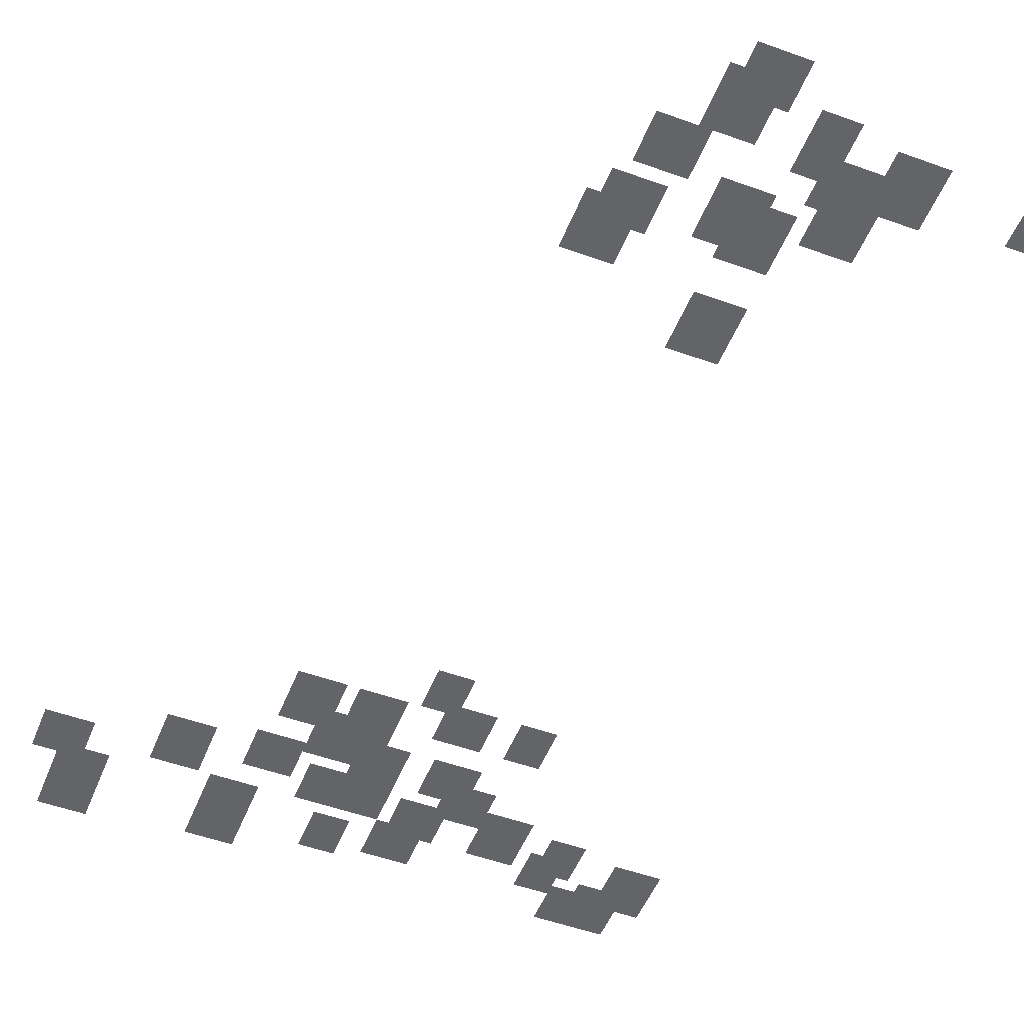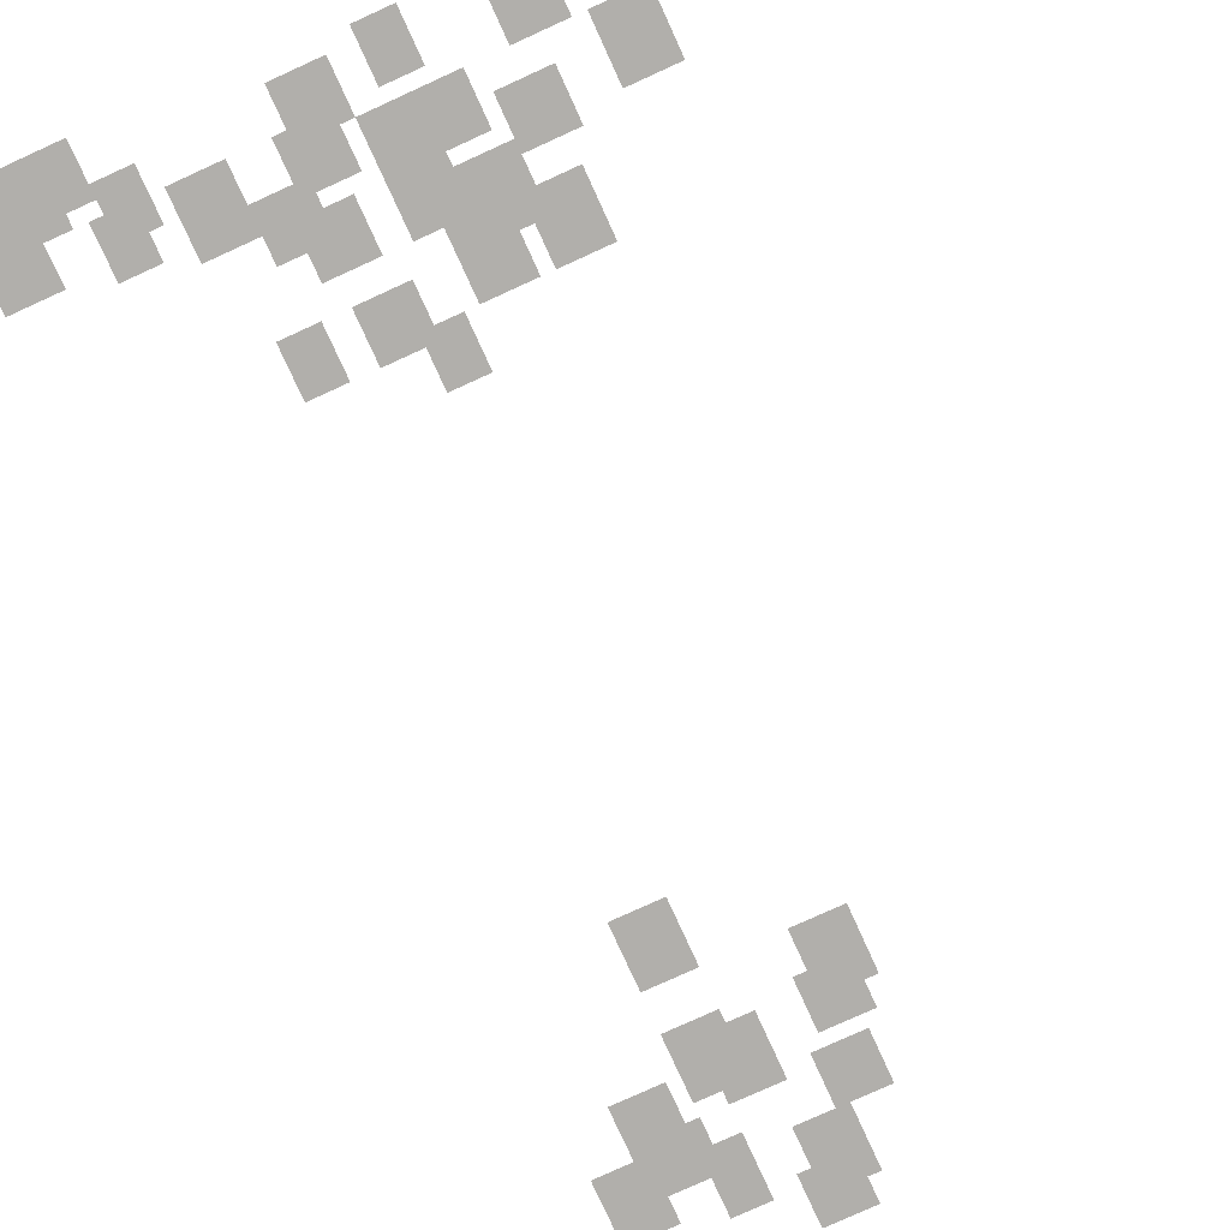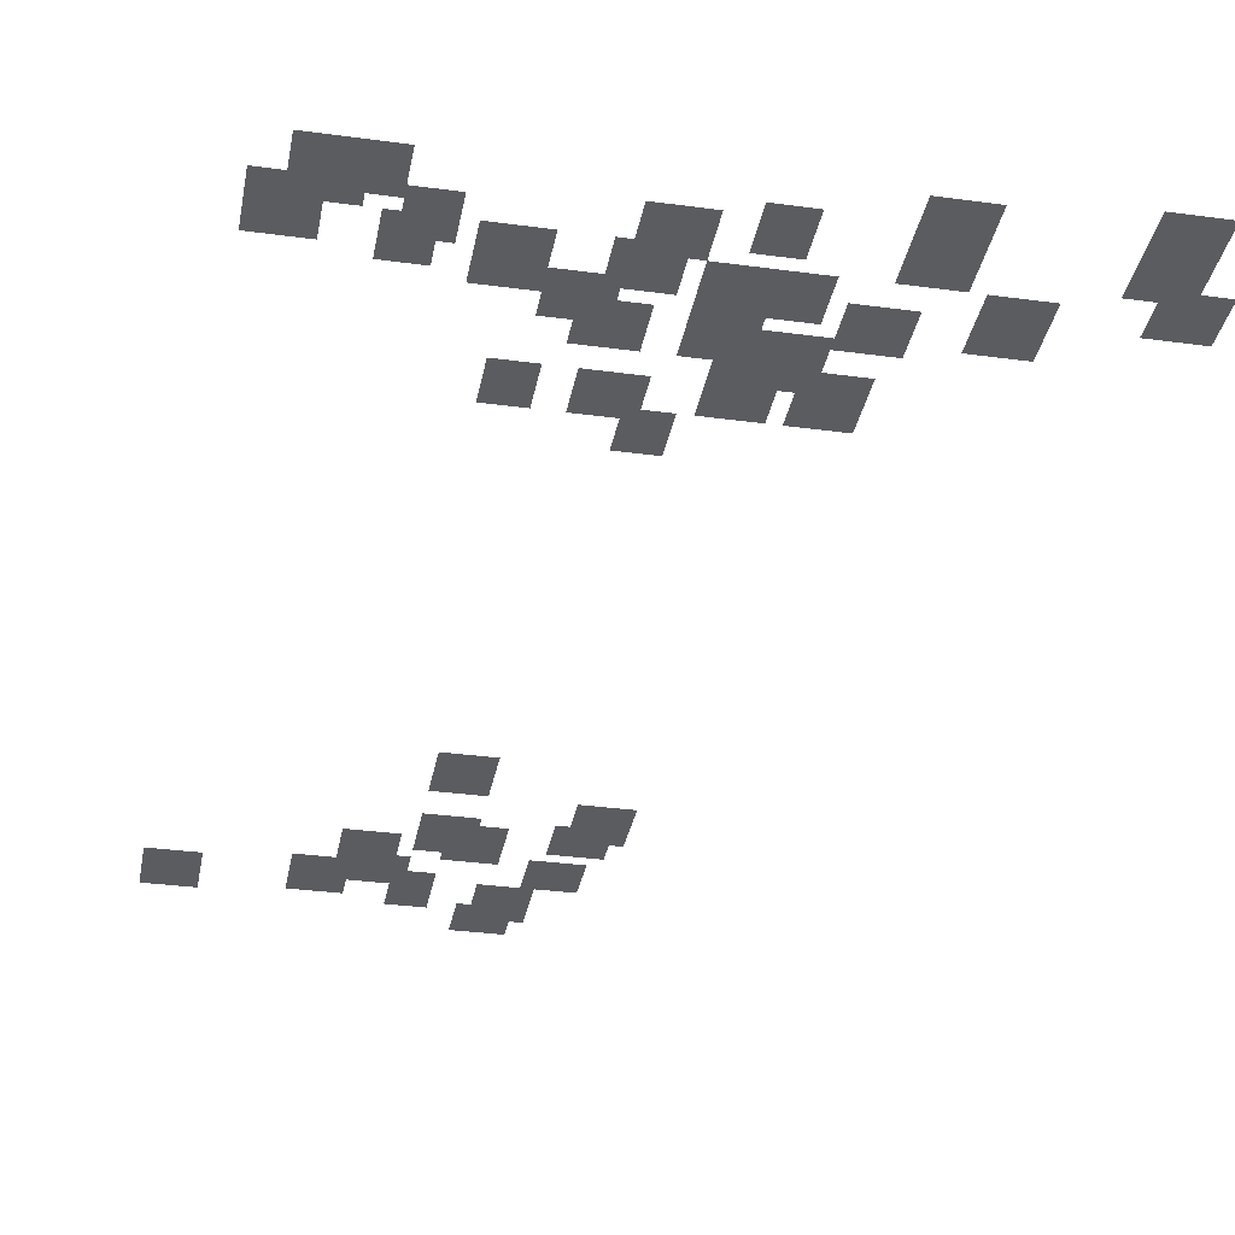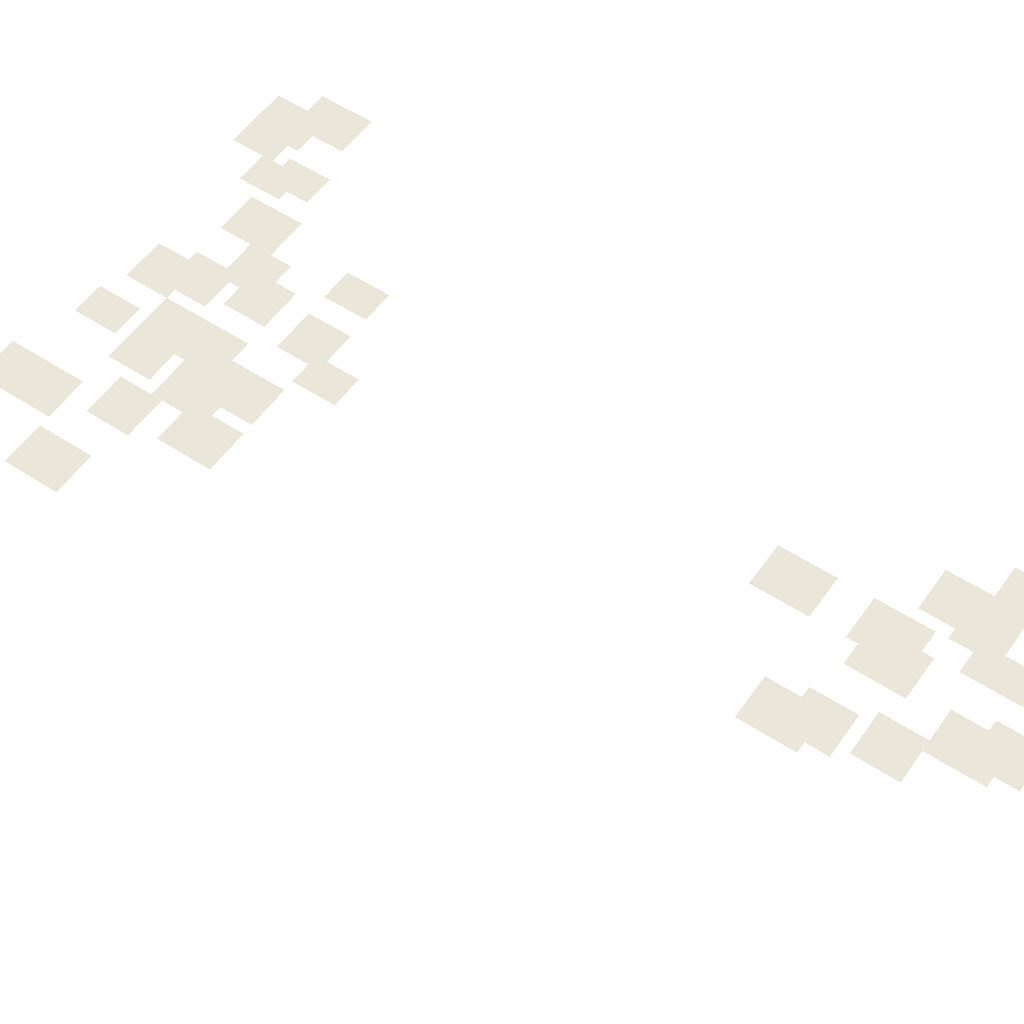
<metadata>
{"format":"obj","ext":"obj","renderer":"f3d","projection":"perspective","resolution":1024,"background":"white","views":[{"elev":-51.3,"azim":-21.5,"up":"+Y"},{"elev":-78.3,"azim":-155.5,"up":"+Y"},{"elev":-33.7,"azim":169.5,"up":"+Y"},{"elev":54.9,"azim":-55.4,"up":"+Y"}]}
</metadata>
<code>
g Grass_2_Cluster195
v -155.1 0 253.3
v -156.1 0 253.3
v -155.1 0 254.3
v -156.1 0 254.3
v -155.4 0 252.6
v -156.4 0 252.6
v -155.4 0 253.8
v -156.4 0 253.8
v -153.9 0 252.3
v -154.6 0 252.3
v -153.9 0 253.6
v -154.6 0 253.6
v -149.6 0 252.3
v -150.6 0 252.3
v -149.6 0 253.6
v -150.6 0 253.6
v -152.1 0 252.1
v -153.1 0 252.1
v -152.1 0 253.3
v -153.1 0 253.3
v -153.1 0 251.8
v -154.1 0 251.8
v -153.1 0 252.8
v -154.1 0 252.8
v -156.1 0 251.6
v -157.1 0 251.6
v -156.1 0 252.6
v -157.1 0 252.6
v -152.9 0 251.1
v -153.9 0 251.1
v -152.9 0 252.1
v -153.9 0 252.1
v -154.6 0 250.6
v -155.6 0 250.6
v -154.6 0 251.8
v -155.6 0 251.8
v -154.1 0 250.3
v -155.1 0 250.3
v -154.1 0 251.6
v -155.1 0 251.6
v -156.4 0 250.3
v -157.4 0 250.3
v -156.4 0 251.3
v -157.4 0 251.3
v -156.6 0 249.6
v -157.6 0 249.6
v -156.6 0 250.8
v -157.6 0 250.8
v -154.1 0 248.3
v -155.1 0 248.3
v -154.1 0 249.6
v -155.1 0 249.6
v -155.4 0 238.9
v -156.1 0 238.9
v -155.4 0 239.9
v -156.1 0 239.9
v -154.6 0 238.1
v -155.6 0 238.1
v -154.6 0 239.1
v -155.6 0 239.1
v -153.4 0 238.1
v -154.1 0 238.1
v -153.4 0 239.1
v -154.1 0 239.1
v -157.6 0 237.6
v -158.6 0 237.6
v -157.6 0 238.9
v -158.6 0 238.9
v -156.4 0 237.6
v -157.4 0 237.6
v -156.4 0 238.9
v -157.4 0 238.9
v -156.9 0 236.9
v -157.9 0 236.9
v -156.9 0 238.1
v -157.9 0 238.1
v -154.4 0 236.7
v -155.4 0 236.7
v -154.4 0 237.6
v -155.4 0 237.6
v -155.9 0 236.4
v -156.9 0 236.4
v -155.9 0 237.6
v -156.9 0 237.6
v -157.9 0 236.2
v -158.8 0 236.2
v -157.9 0 237.1
v -158.8 0 237.1
v -153.9 0 236.2
v -154.9 0 236.2
v -153.9 0 237.1
v -154.9 0 237.1
v -159.8 0 235.9
v -160.6 0 235.9
v -159.8 0 236.9
v -160.6 0 236.9
v -156.6 0 235.7
v -157.6 0 235.7
v -156.6 0 236.7
v -157.6 0 236.7
v -159.6 0 235.7
v -160.6 0 235.7
v -159.6 0 236.9
v -160.6 0 236.9
v -155.9 0 235.7
v -156.9 0 235.7
v -155.9 0 236.7
v -156.9 0 236.7
v -152.9 0 235.4
v -153.9 0 235.4
v -152.9 0 236.7
v -153.9 0 236.7
v -151.6 0 235.4
v -152.4 0 235.4
v -151.6 0 236.4
v -152.4 0 236.4
v -154.6 0 235.4
v -155.6 0 235.4
v -154.6 0 236.4
v -155.6 0 236.4
v -161.8 0 235.2
v -162.8 0 235.2
v -161.8 0 236.2
v -162.8 0 236.2
v -149.9 0 234.9
v -150.9 0 234.9
v -149.9 0 236.2
v -150.9 0 236.2
v -151.9 0 234.9
v -152.6 0 234.9
v -151.9 0 235.9
v -152.6 0 235.9
v -158.3 0 234.7
v -159.3 0 234.7
v -158.3 0 235.7
v -159.3 0 235.7
v -154.9 0 234.7
v -155.9 0 234.7
v -154.9 0 235.7
v -155.9 0 235.7
v -156.4 0 234.4
v -157.1 0 234.4
v -156.4 0 235.4
v -157.1 0 235.4
v -161.3 0 234.2
v -162.3 0 234.2
v -161.3 0 235.4
v -162.3 0 235.4
v -150.4 0 234.2
v -151.4 0 234.2
v -150.4 0 235.4
v -151.4 0 235.4
v -150.9 0 234.2
v -151.9 0 234.2
v -150.9 0 235.2
v -151.9 0 235.2
v -158.3 0 233.9
v -159.3 0 233.9
v -158.3 0 235.2
v -159.3 0 235.2
v -161.3 0 233.7
v -162.3 0 233.7
v -161.3 0 234.9
v -162.3 0 234.9
g Grass_2_Cluster195_0
f 2 3 1
f 2 4 3
f 6 7 5
f 6 8 7
f 10 11 9
f 10 12 11
f 14 15 13
f 14 16 15
f 18 19 17
f 18 20 19
f 22 23 21
f 22 24 23
f 26 27 25
f 26 28 27
f 30 31 29
f 30 32 31
f 34 35 33
f 34 36 35
f 38 39 37
f 38 40 39
f 42 43 41
f 42 44 43
f 46 47 45
f 46 48 47
f 50 51 49
f 50 52 51
f 54 55 53
f 54 56 55
f 58 59 57
f 58 60 59
f 62 63 61
f 62 64 63
f 66 67 65
f 66 68 67
f 70 71 69
f 70 72 71
f 74 75 73
f 74 76 75
f 78 79 77
f 78 80 79
f 82 83 81
f 82 84 83
f 86 87 85
f 86 88 87
f 90 91 89
f 90 92 91
f 94 95 93
f 94 96 95
f 98 99 97
f 98 100 99
f 102 103 101
f 102 104 103
f 106 107 105
f 106 108 107
f 110 111 109
f 110 112 111
f 114 115 113
f 114 116 115
f 118 119 117
f 118 120 119
f 122 123 121
f 122 124 123
f 126 127 125
f 126 128 127
f 130 131 129
f 130 132 131
f 134 135 133
f 134 136 135
f 138 139 137
f 138 140 139
f 142 143 141
f 142 144 143
f 146 147 145
f 146 148 147
f 150 151 149
f 150 152 151
f 154 155 153
f 154 156 155
f 158 159 157
f 158 160 159
f 162 163 161
f 162 164 163

</code>
